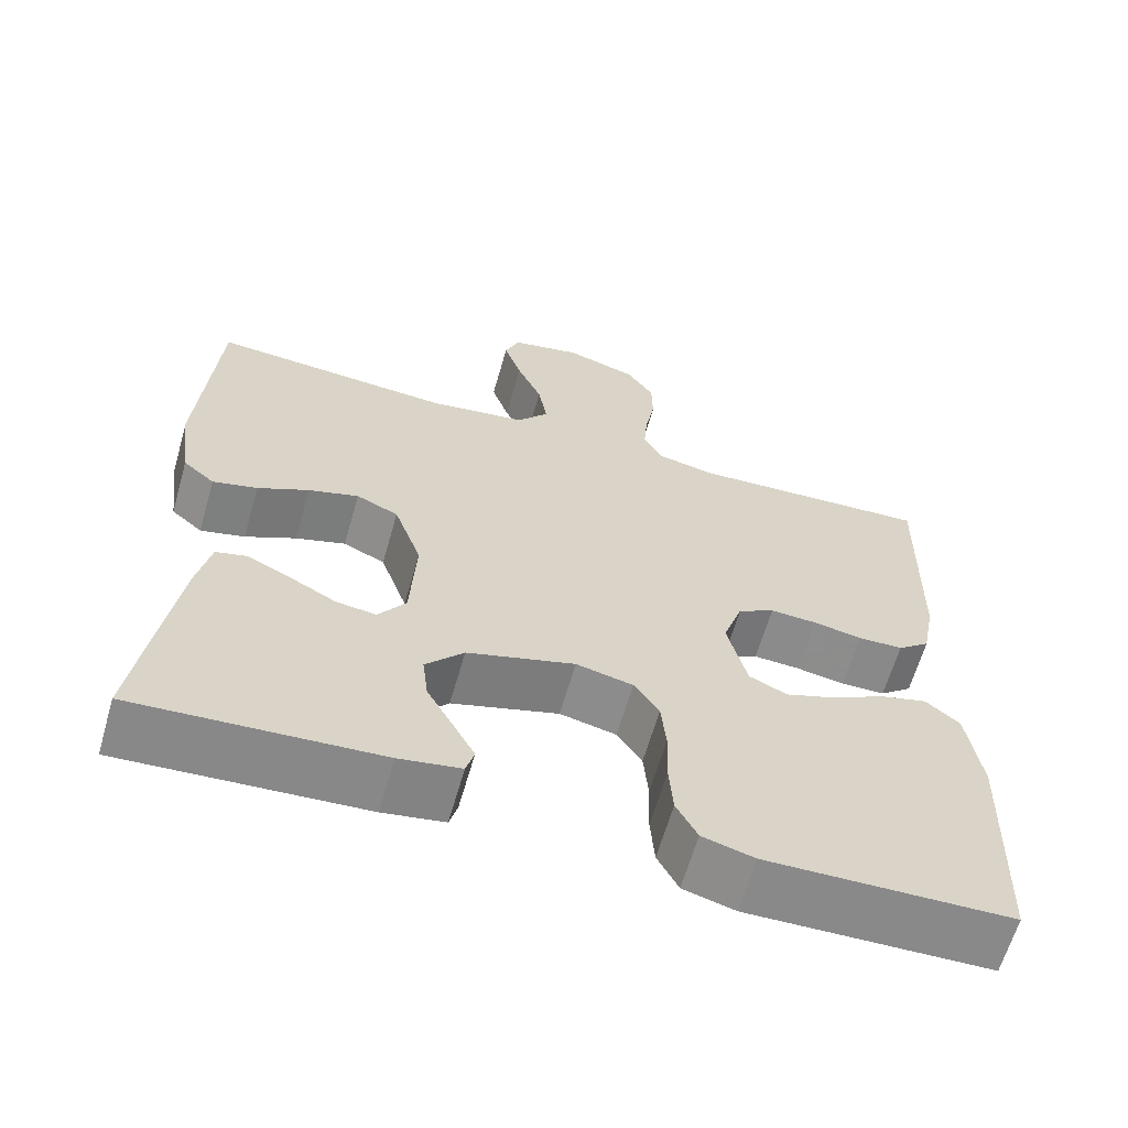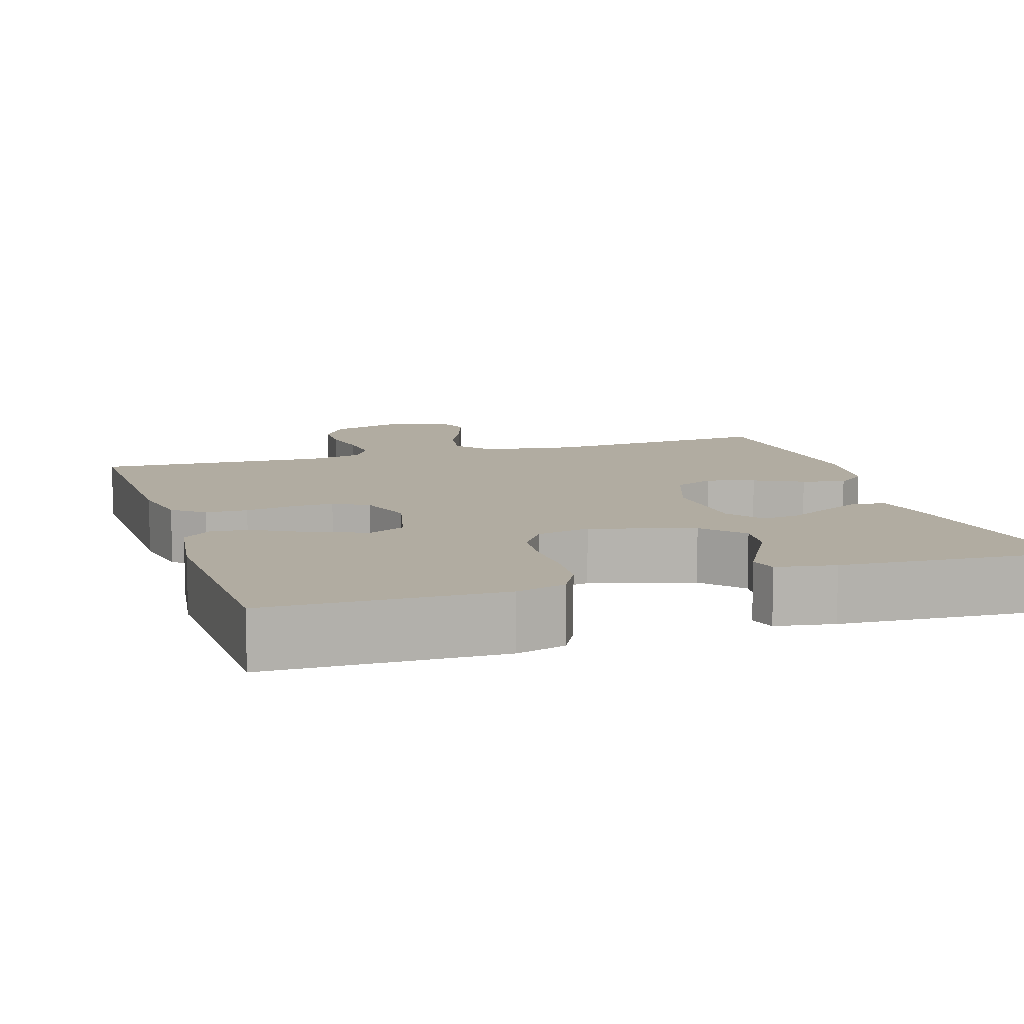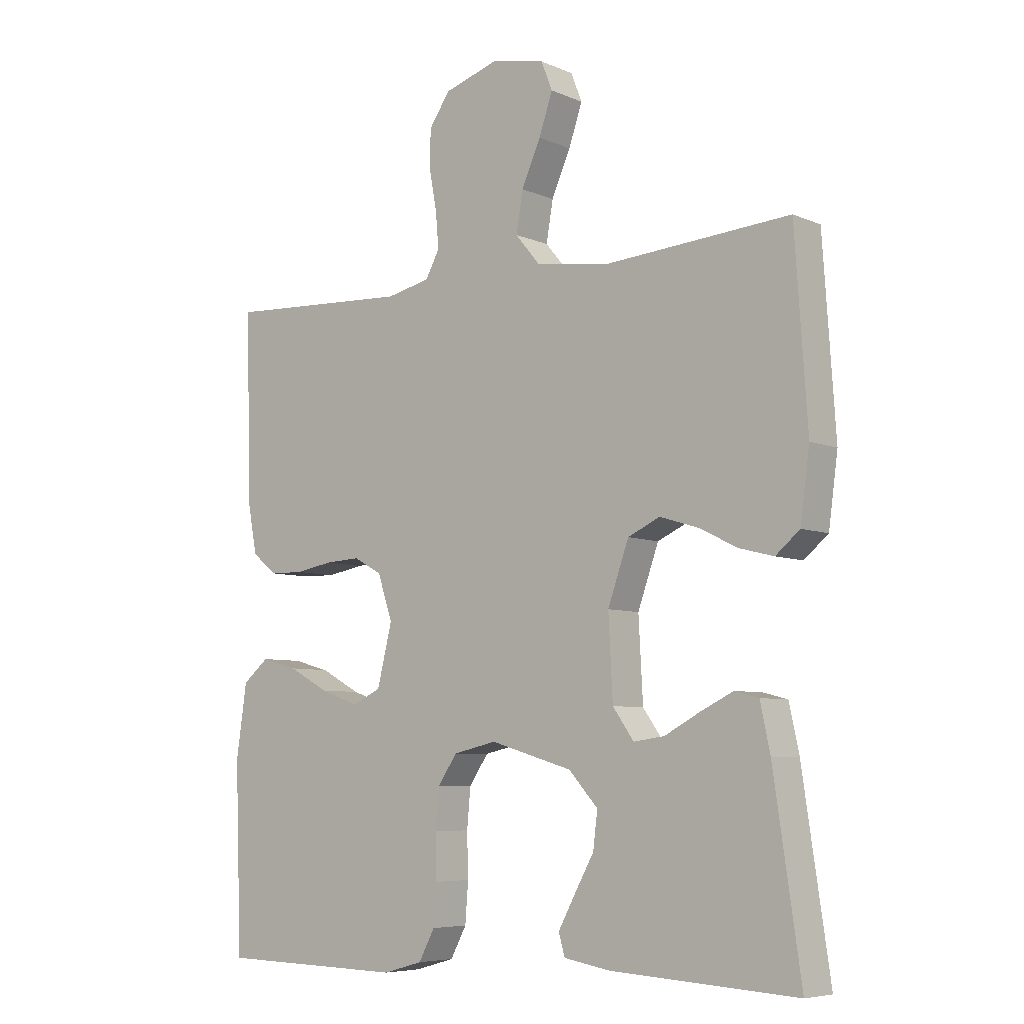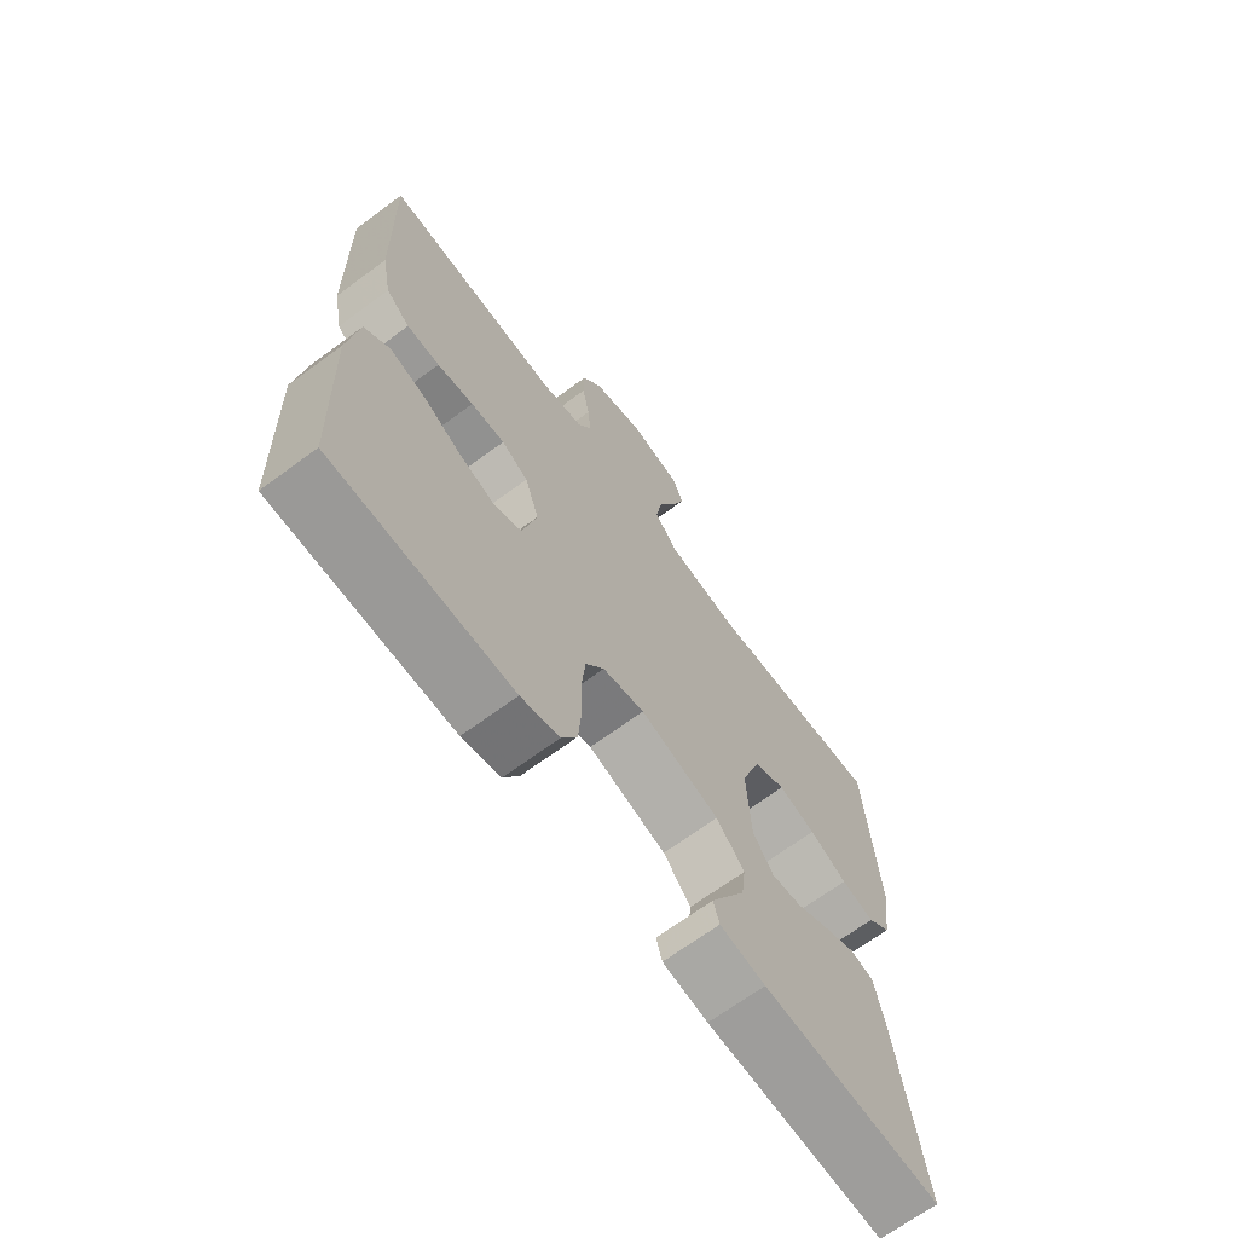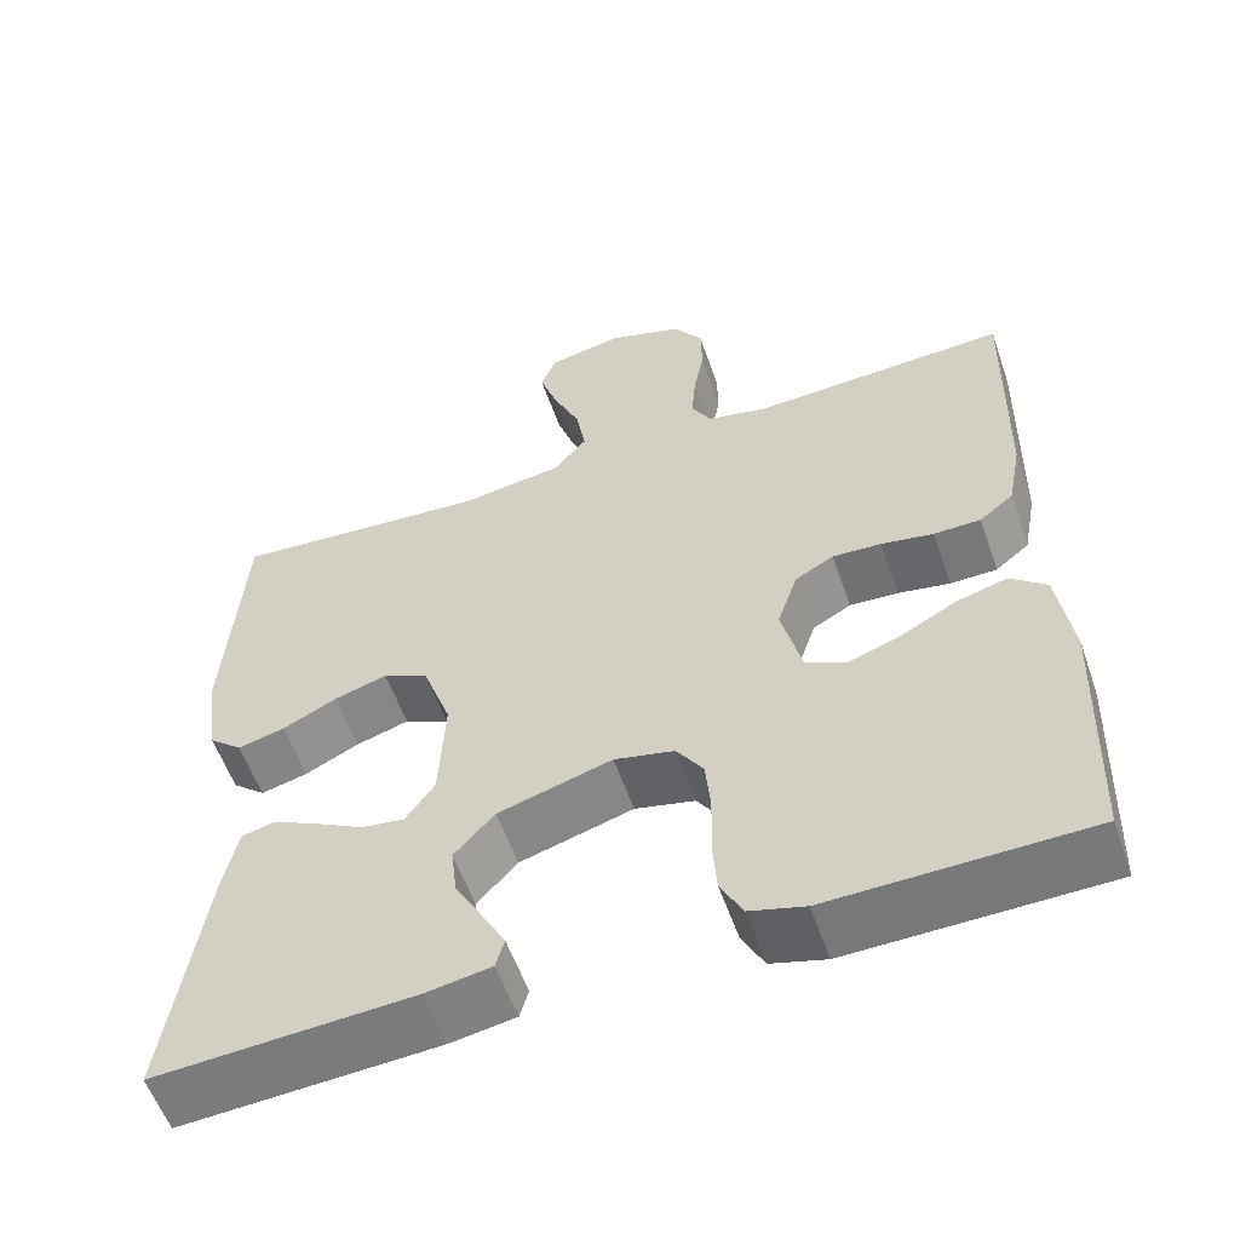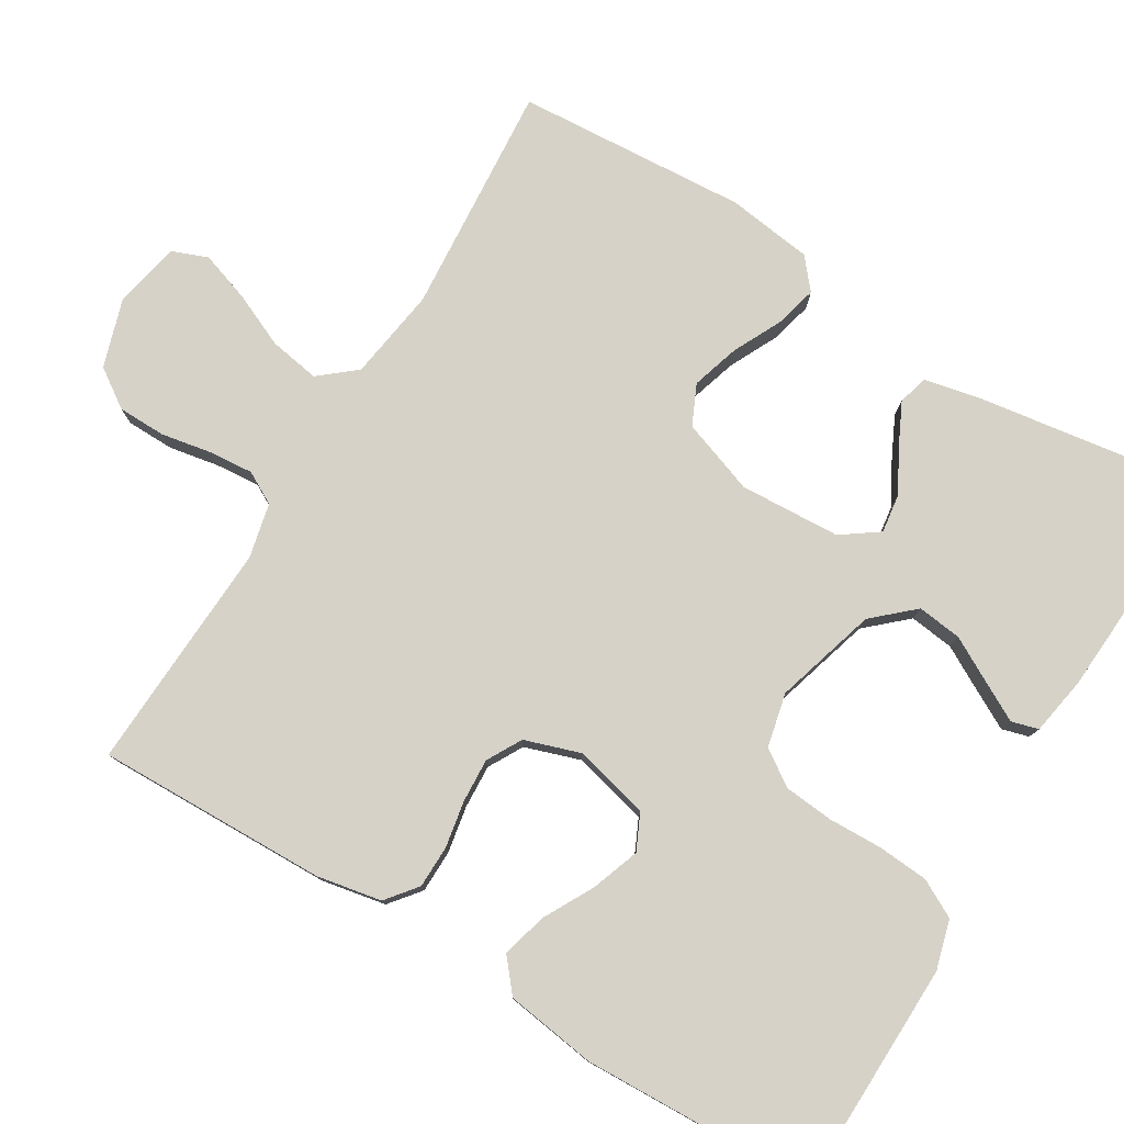
<metadata>
{"format":"obj","ext":"obj","renderer":"f3d","projection":"perspective","resolution":1024,"background":"white","views":[{"elev":-63.4,"azim":-16.0,"up":"+Z"},{"elev":10.2,"azim":162.3,"up":"+Y"},{"elev":-6.6,"azim":-141.2,"up":"+Z"},{"elev":-68.2,"azim":126.4,"up":"+Z"},{"elev":-56.9,"azim":19.1,"up":"+Z"},{"elev":78.5,"azim":121.2,"up":"+Y"}]}
</metadata>
<code>
v -0.5 0.07 0.5
v -0.2 0.07 0.477
v -0.08 0.07 0.495
v -0.041 0.07 0.542
v -0.052 0.07 0.607
v -0.083 0.07 0.677
v -0.105 0.07 0.742
v -0.087 0.07 0.788
v 0 0.07 0.806
v 0.088 0.07 0.778
v 0.122 0.07 0.728
v 0.123 0.07 0.666
v 0.111 0.07 0.601
v 0.106 0.07 0.543
v 0.129 0.07 0.501
v 0.2 0.07 0.485
v 0.5 0.07 0.5
v 0.493 0.07 0.2
v 0.477 0.07 0.116
v 0.437 0.07 0.084
v 0.382 0.07 0.083
v 0.321 0.07 0.094
v 0.264 0.07 0.097
v 0.219 0.07 0.072
v 0.195 0.07 0
v 0.219 0.07 -0.098
v 0.266 0.07 -0.12
v 0.328 0.07 -0.098
v 0.393 0.07 -0.063
v 0.452 0.07 -0.047
v 0.494 0.07 -0.082
v 0.511 0.07 -0.2
v 0.5 0.07 -0.5
v 0.2 0.07 -0.506
v 0.136 0.07 -0.488
v 0.11 0.07 -0.439
v 0.105 0.07 -0.374
v 0.107 0.07 -0.303
v 0.101 0.07 -0.239
v 0.07 0.07 -0.193
v 0 0.07 -0.177
v -0.133 0.07 -0.216
v -0.18 0.07 -0.268
v -0.173 0.07 -0.326
v -0.141 0.07 -0.384
v -0.114 0.07 -0.434
v -0.124 0.07 -0.469
v -0.2 0.07 -0.482
v -0.5 0.07 -0.5
v -0.456 0.07 -0.2
v -0.44 0.07 -0.125
v -0.401 0.07 -0.115
v -0.348 0.07 -0.141
v -0.291 0.07 -0.172
v -0.241 0.07 -0.179
v -0.207 0.07 -0.131
v -0.2 0.07 0
v -0.234 0.07 0.096
v -0.286 0.07 0.12
v -0.348 0.07 0.101
v -0.411 0.07 0.07
v -0.466 0.07 0.056
v -0.505 0.07 0.089
v -0.52 0.07 0.2
v -0.5 0 0.5
v -0.2 0 0.477
v -0.08 0 0.495
v -0.041 0 0.542
v -0.052 0 0.607
v -0.083 0 0.677
v -0.105 0 0.742
v -0.087 0 0.788
v 0 0 0.806
v 0.088 0 0.778
v 0.122 0 0.728
v 0.123 0 0.666
v 0.111 0 0.601
v 0.106 0 0.543
v 0.129 0 0.501
v 0.2 0 0.485
v 0.5 0 0.5
v 0.493 0 0.2
v 0.477 0 0.116
v 0.437 0 0.084
v 0.382 0 0.083
v 0.321 0 0.094
v 0.264 0 0.097
v 0.219 0 0.072
v 0.195 0 0
v 0.219 0 -0.098
v 0.266 0 -0.12
v 0.328 0 -0.098
v 0.393 0 -0.063
v 0.452 0 -0.047
v 0.494 0 -0.082
v 0.511 0 -0.2
v 0.5 0 -0.5
v 0.2 0 -0.506
v 0.136 0 -0.488
v 0.11 0 -0.439
v 0.105 0 -0.374
v 0.107 0 -0.303
v 0.101 0 -0.239
v 0.07 0 -0.193
v 0 0 -0.177
v -0.133 0 -0.216
v -0.18 0 -0.268
v -0.173 0 -0.326
v -0.141 0 -0.384
v -0.114 0 -0.434
v -0.124 0 -0.469
v -0.2 0 -0.482
v -0.5 0 -0.5
v -0.456 0 -0.2
v -0.44 0 -0.125
v -0.401 0 -0.115
v -0.348 0 -0.141
v -0.291 0 -0.172
v -0.241 0 -0.179
v -0.207 0 -0.131
v -0.2 0 0
v -0.234 0 0.096
v -0.286 0 0.12
v -0.348 0 0.101
v -0.411 0 0.07
v -0.466 0 0.056
v -0.505 0 0.089
v -0.52 0 0.2
f 64 1 2
f 63 64 2
f 62 63 2
f 61 62 2
f 60 61 2
f 59 60 2 3
f 58 59 3 4
f 57 58 4
f 56 57 4
f 52 53 54
f 51 52 54
f 50 51 54
f 49 50 54
f 48 49 54
f 47 48 54
f 46 47 54
f 45 46 54
f 44 45 54
f 43 44 54 55
f 42 43 55 56
f 36 37 38
f 35 36 38
f 34 35 38
f 33 34 38
f 32 33 38
f 31 32 38
f 30 31 38
f 29 30 38
f 28 29 38
f 27 28 38 39
f 26 27 39 40
f 20 21 22
f 19 20 22
f 18 19 22
f 17 18 22
f 16 17 22
f 15 16 22 23
f 14 15 23 24
f 11 12 13
f 10 11 13
f 9 10 13
f 8 9 13
f 7 8 13
f 6 7 13
f 5 6 13
f 4 5 13 14
f 14 24 25
f 4 14 25
f 56 4 25
f 42 56 25
f 41 42 25
f 25 26 40 41
f 66 65 128
f 66 128 127
f 66 127 126
f 66 126 125
f 66 125 124
f 67 66 124 123
f 68 67 123 122
f 68 122 121
f 68 121 120
f 118 117 116
f 118 116 115
f 118 115 114
f 118 114 113
f 118 113 112
f 118 112 111
f 118 111 110
f 118 110 109
f 118 109 108
f 119 118 108 107
f 120 119 107 106
f 102 101 100
f 102 100 99
f 102 99 98
f 102 98 97
f 102 97 96
f 102 96 95
f 102 95 94
f 102 94 93
f 102 93 92
f 103 102 92 91
f 104 103 91 90
f 86 85 84
f 86 84 83
f 86 83 82
f 86 82 81
f 86 81 80
f 87 86 80 79
f 88 87 79 78
f 77 76 75
f 77 75 74
f 77 74 73
f 77 73 72
f 77 72 71
f 77 71 70
f 77 70 69
f 78 77 69 68
f 89 88 78
f 89 78 68
f 89 68 120
f 89 120 106
f 89 106 105
f 105 104 90 89
f 1 65 66 2
f 2 66 67 3
f 3 67 68 4
f 4 68 69 5
f 5 69 70 6
f 6 70 71 7
f 7 71 72 8
f 8 72 73 9
f 9 73 74 10
f 10 74 75 11
f 11 75 76 12
f 12 76 77 13
f 13 77 78 14
f 14 78 79 15
f 15 79 80 16
f 16 80 81 17
f 17 81 82 18
f 18 82 83 19
f 19 83 84 20
f 20 84 85 21
f 21 85 86 22
f 22 86 87 23
f 23 87 88 24
f 24 88 89 25
f 25 89 90 26
f 26 90 91 27
f 27 91 92 28
f 28 92 93 29
f 29 93 94 30
f 30 94 95 31
f 31 95 96 32
f 32 96 97 33
f 33 97 98 34
f 34 98 99 35
f 35 99 100 36
f 36 100 101 37
f 37 101 102 38
f 38 102 103 39
f 39 103 104 40
f 40 104 105 41
f 41 105 106 42
f 42 106 107 43
f 43 107 108 44
f 44 108 109 45
f 45 109 110 46
f 46 110 111 47
f 47 111 112 48
f 48 112 113 49
f 49 113 114 50
f 50 114 115 51
f 51 115 116 52
f 52 116 117 53
f 53 117 118 54
f 54 118 119 55
f 55 119 120 56
f 56 120 121 57
f 57 121 122 58
f 58 122 123 59
f 59 123 124 60
f 60 124 125 61
f 61 125 126 62
f 62 126 127 63
f 63 127 128 64
f 64 128 65 1

</code>
